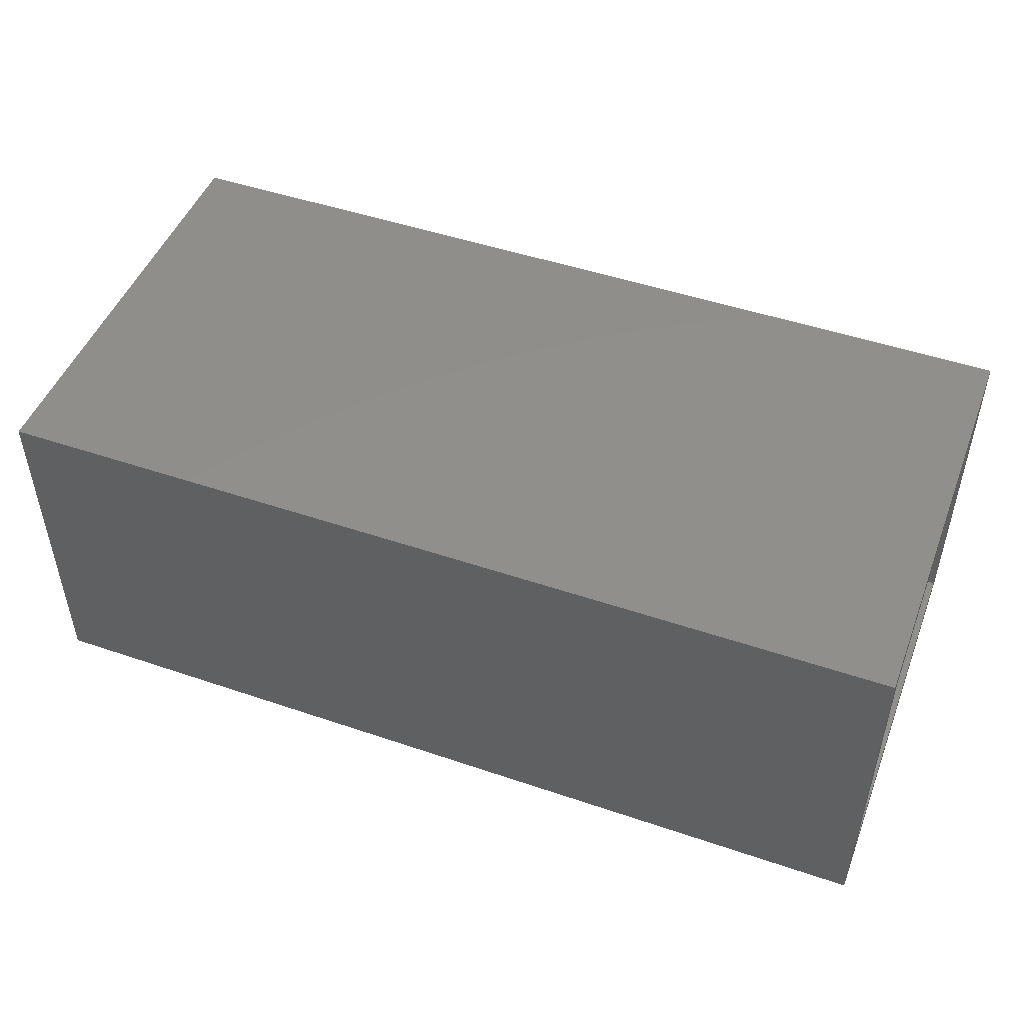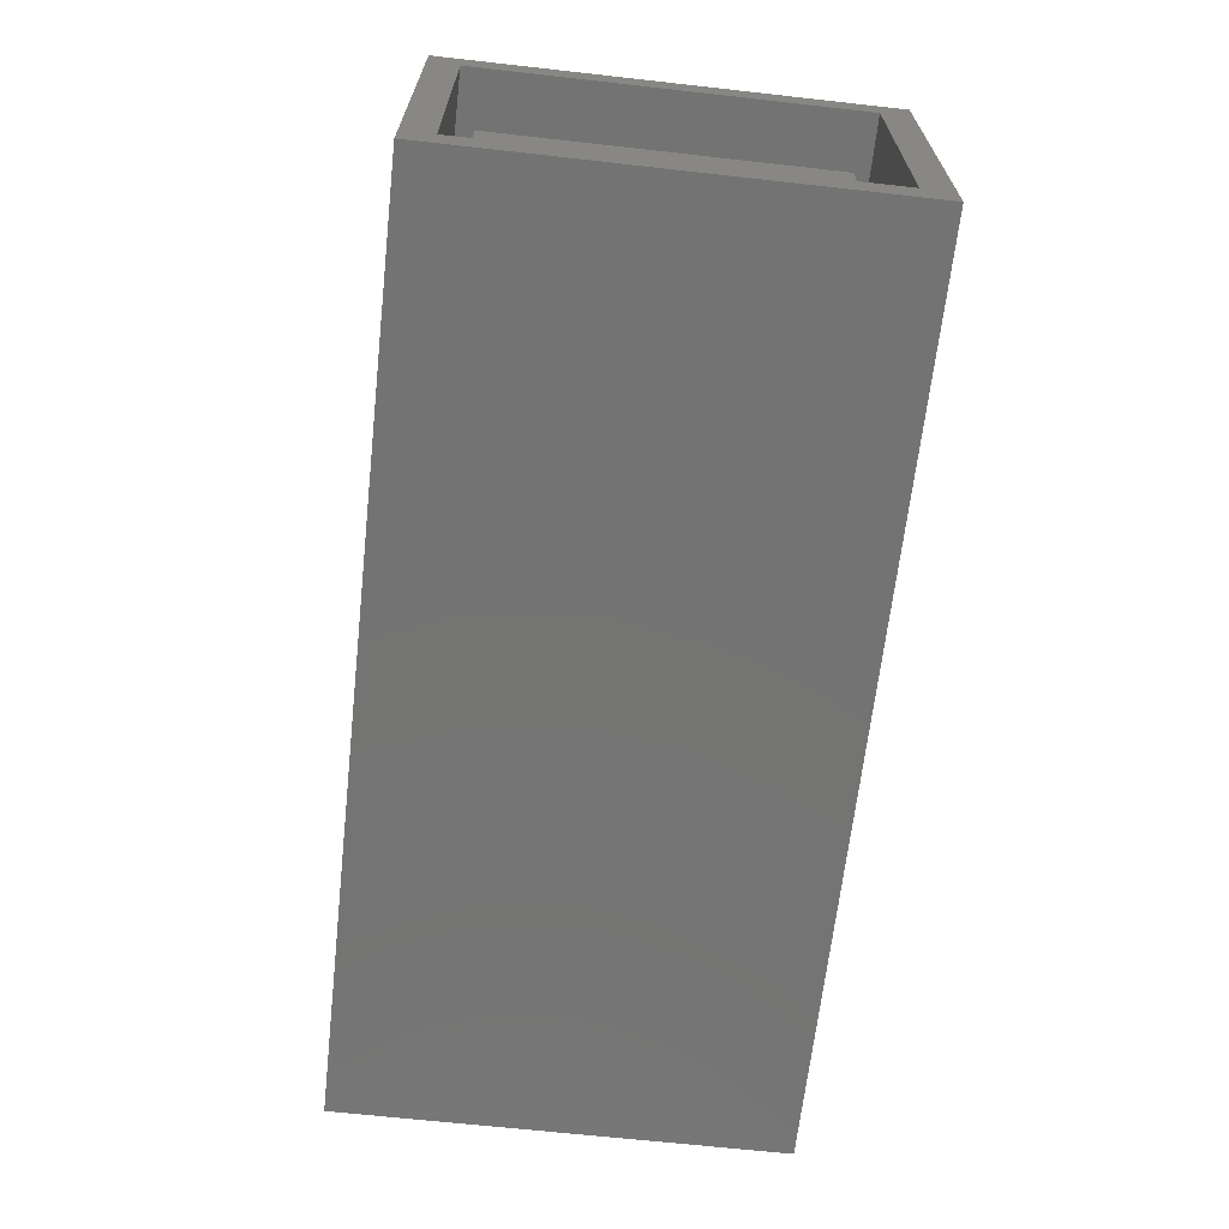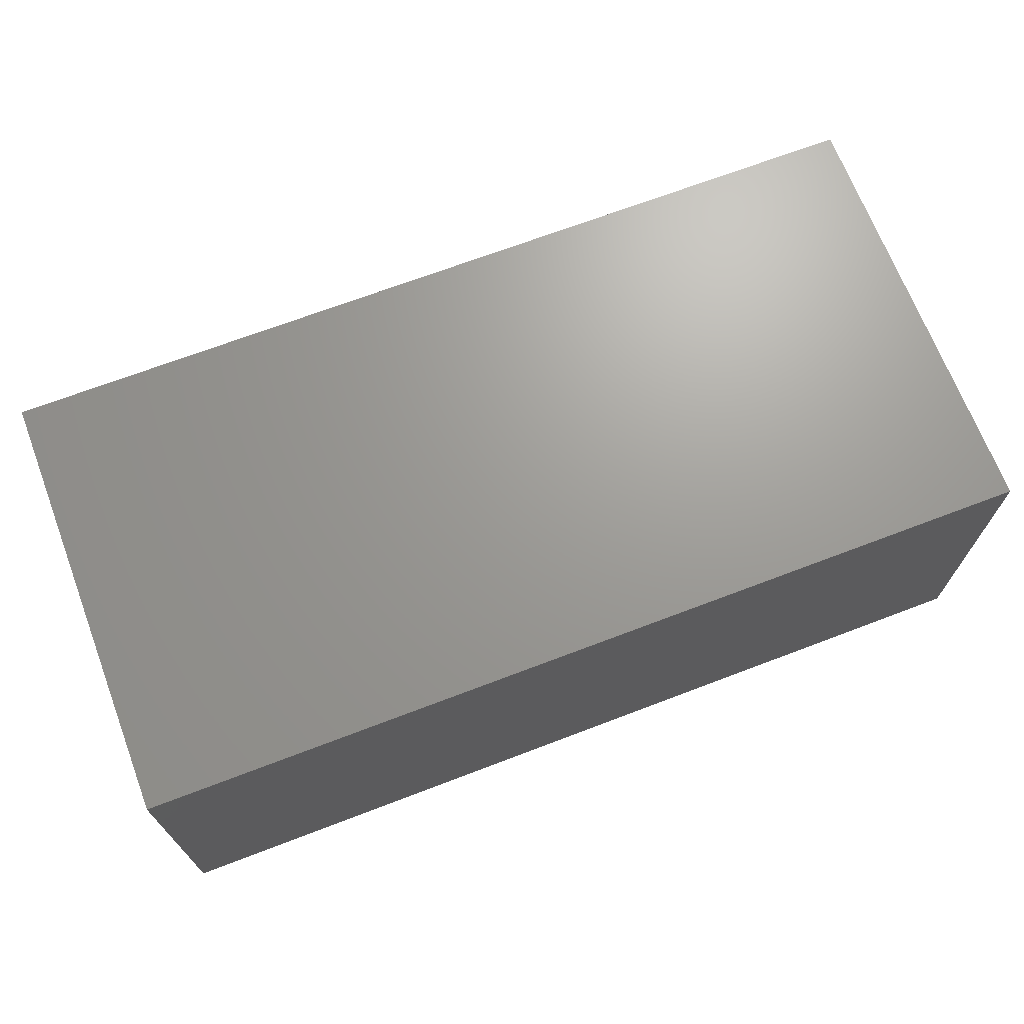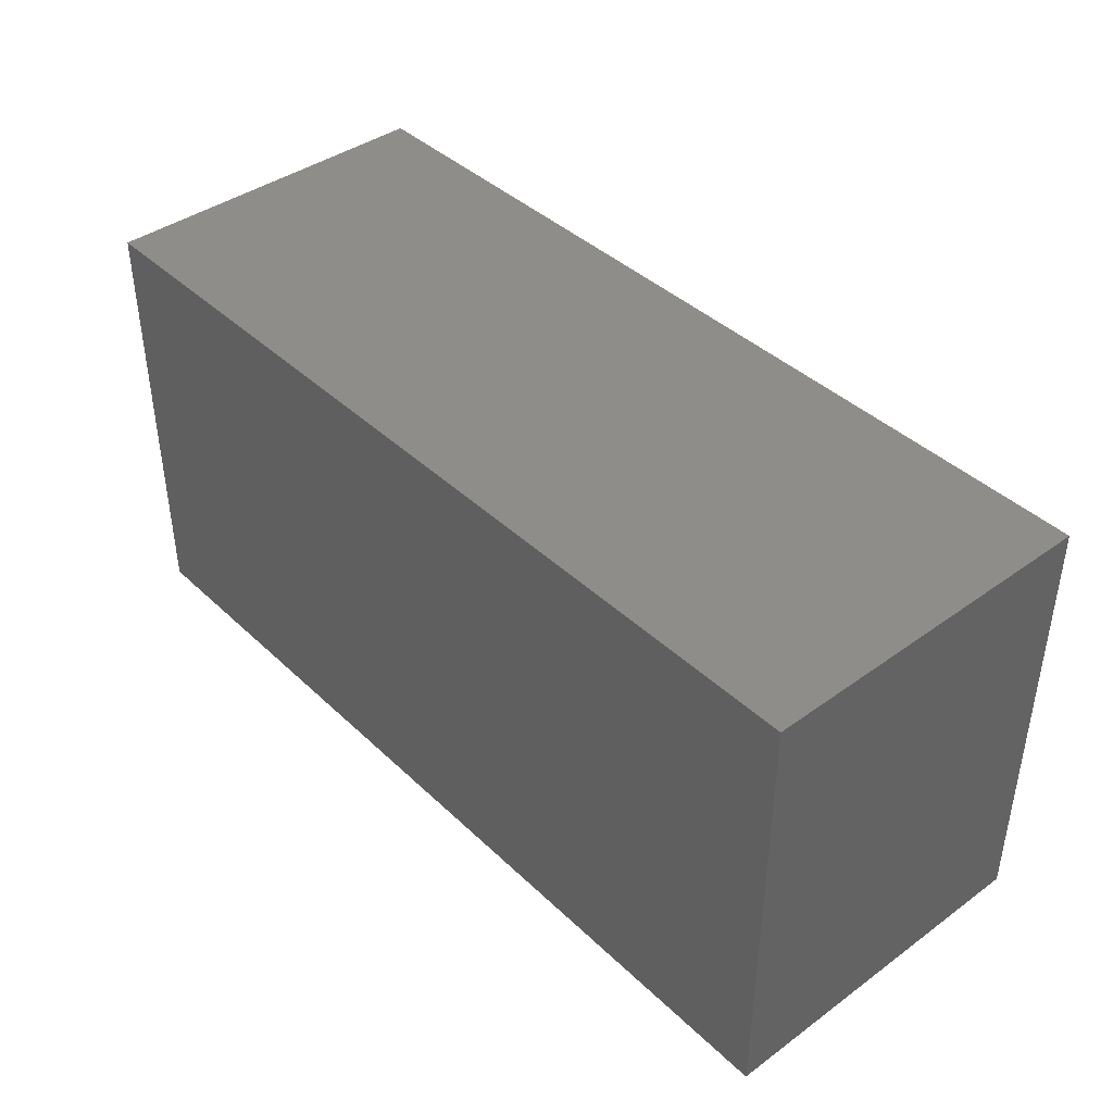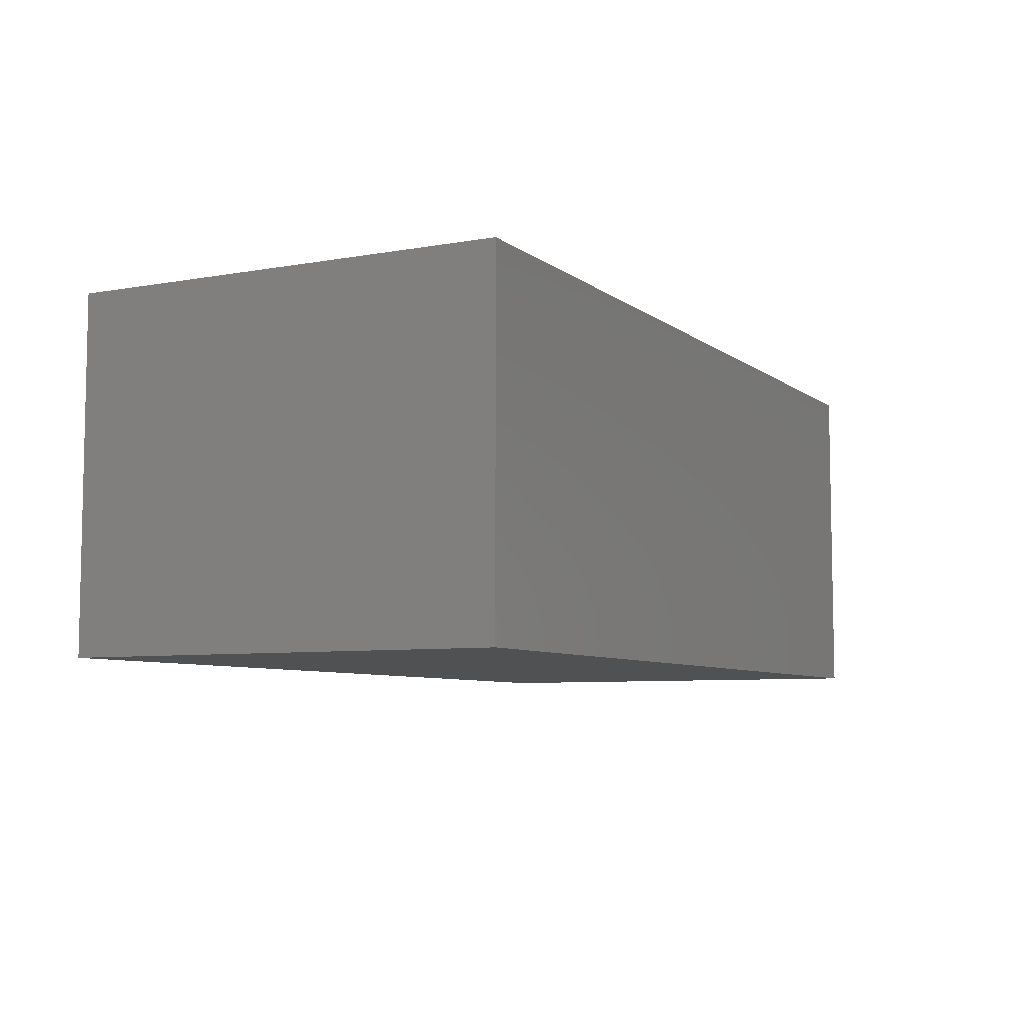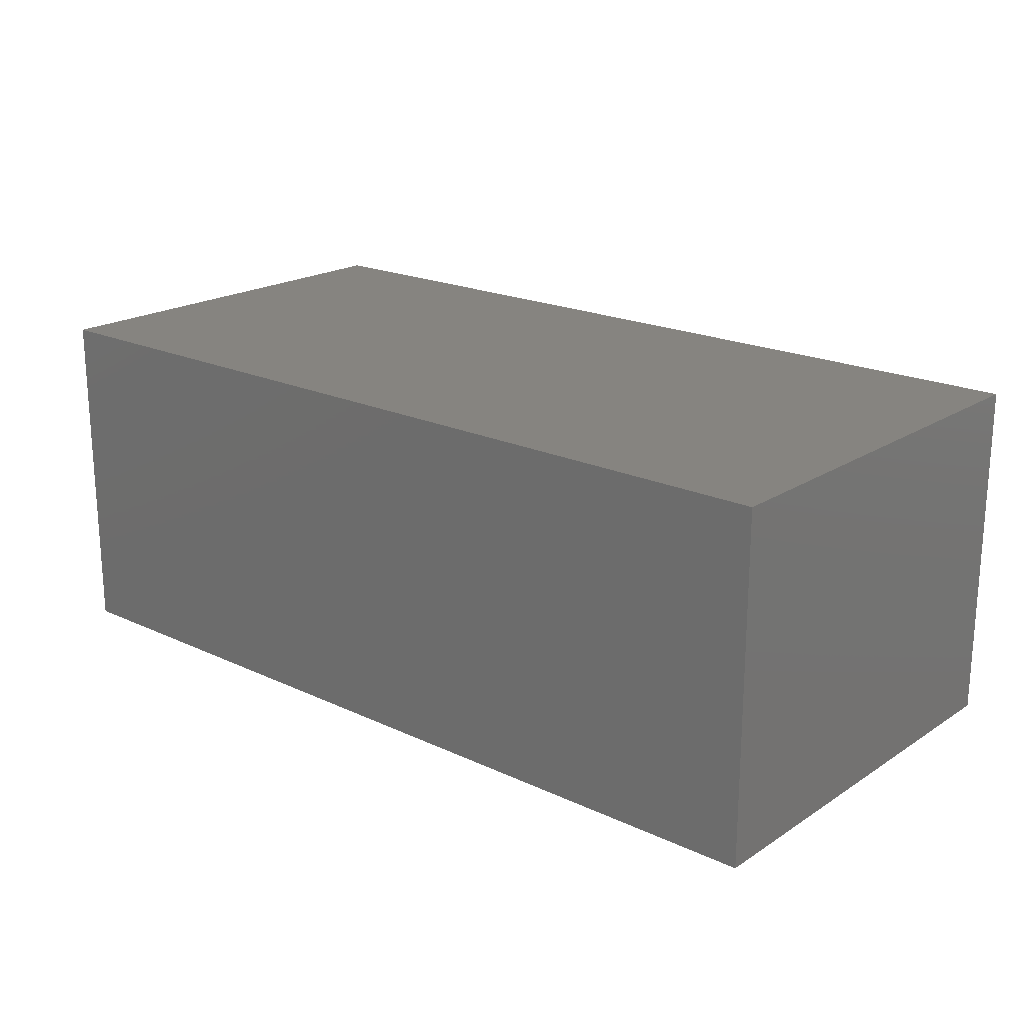
<metadata>
{"format":"stl","ext":"stl","renderer":"f3d","projection":"perspective","resolution":1024,"background":"white","views":[{"elev":48.4,"azim":-159.2,"up":"+Z"},{"elev":-65.8,"azim":-96.4,"up":"+Z"},{"elev":69.2,"azim":159.1,"up":"+Z"},{"elev":41.0,"azim":48.7,"up":"+Y"},{"elev":-6.9,"azim":117.4,"up":"+Z"},{"elev":20.1,"azim":40.6,"up":"+Z"}]}
</metadata>
<code>
# stl→obj: 24 verts, 44 faces
v -0.75 -0.2578 0.5312
v 0.6406 -0.2578 0.5312
v -0.75 0.4155 0.5312
v 0.6406 0.4155 0.5312
v -0.6641 -0.1875 0.1016
v 0.5625 -0.1875 0.1016
v -0.6641 -0.1875 0.4844
v 0.5625 -0.1875 0.4844
v 0.5625 0.3419 0.1016
v 0.5625 0.3419 0.4844
v -0.6641 0.3419 0.1016
v -0.6641 0.3419 0.4844
v -0.75 -0.2109 0.4844
v 0.5938 -0.2109 0.4844
v 0.5938 0.3687 0.4844
v -0.75 0.3687 0.4844
v -0.75 -0.2578 0
v -0.75 -0.2109 0.04688
v -0.75 0.4155 0
v -0.75 0.3687 0.04688
v 0.5938 -0.2109 0.04688
v 0.5938 0.3687 0.04688
v 0.6406 -0.2578 0
v 0.6406 0.4155 0
f 1 2 3
f 3 2 4
f 5 6 7
f 7 6 8
f 6 9 8
f 8 9 10
f 9 11 10
f 10 11 12
f 11 5 12
f 12 5 7
f 13 8 14
f 14 8 10
f 14 10 15
f 8 13 7
f 7 13 16
f 7 16 12
f 12 16 15
f 12 15 10
f 5 11 6
f 6 11 9
f 1 13 17
f 17 13 18
f 17 18 19
f 19 18 20
f 19 20 3
f 3 20 16
f 3 16 1
f 1 16 13
f 13 14 18
f 18 14 21
f 15 16 22
f 22 16 20
f 20 18 22
f 22 18 21
f 14 15 21
f 21 15 22
f 17 19 23
f 23 19 24
f 4 24 3
f 3 24 19
f 2 23 4
f 4 23 24
f 1 17 2
f 2 17 23

</code>
